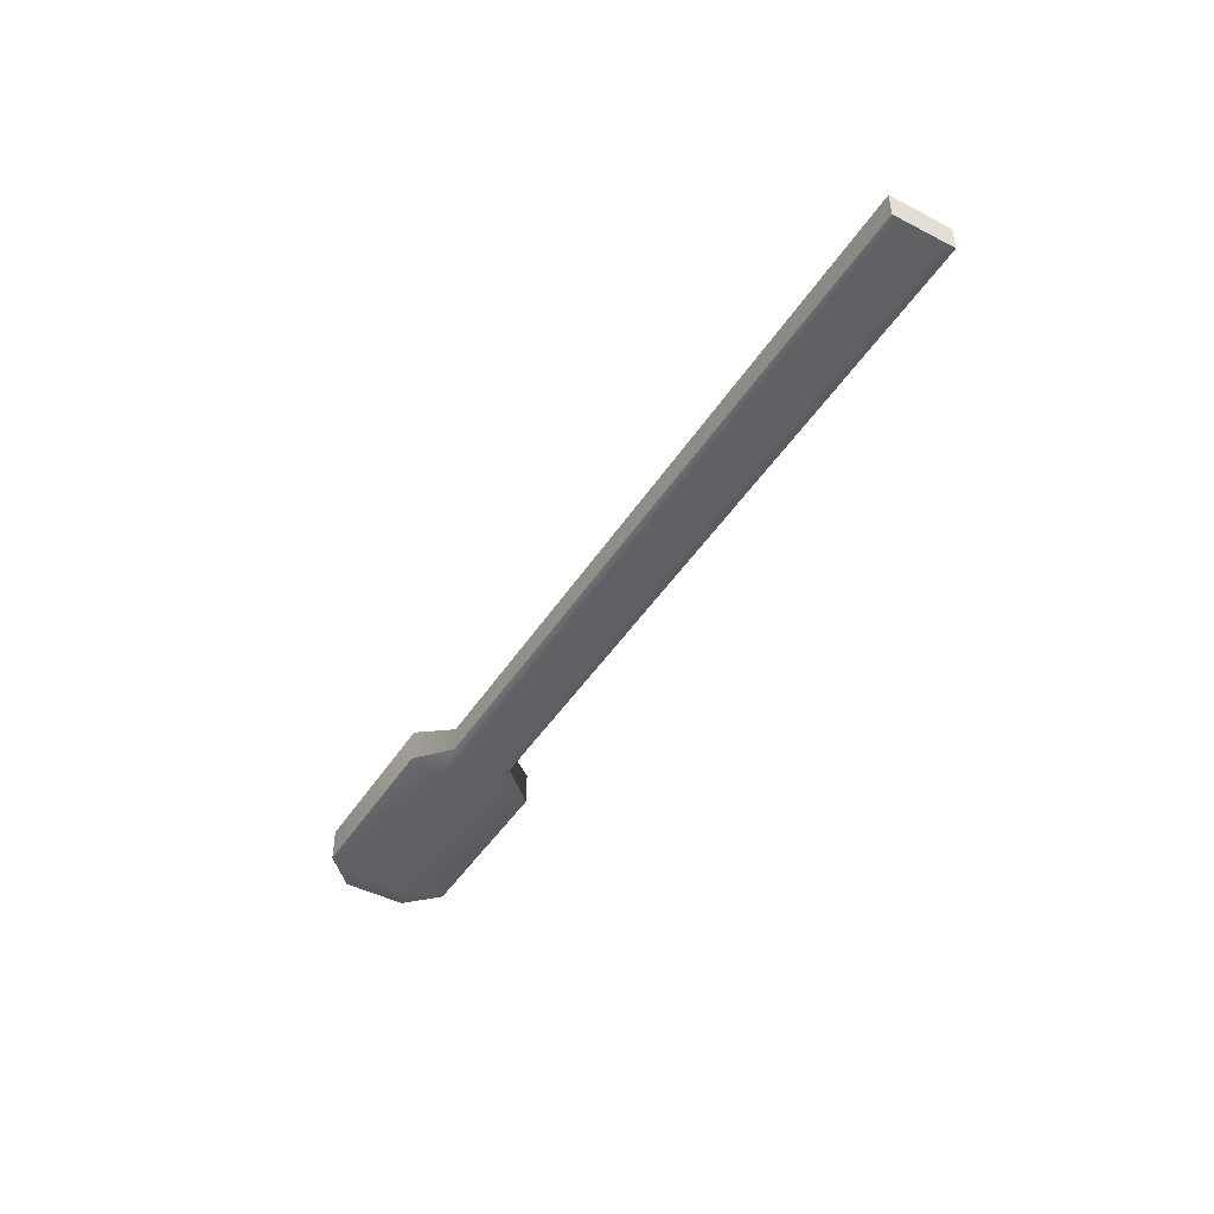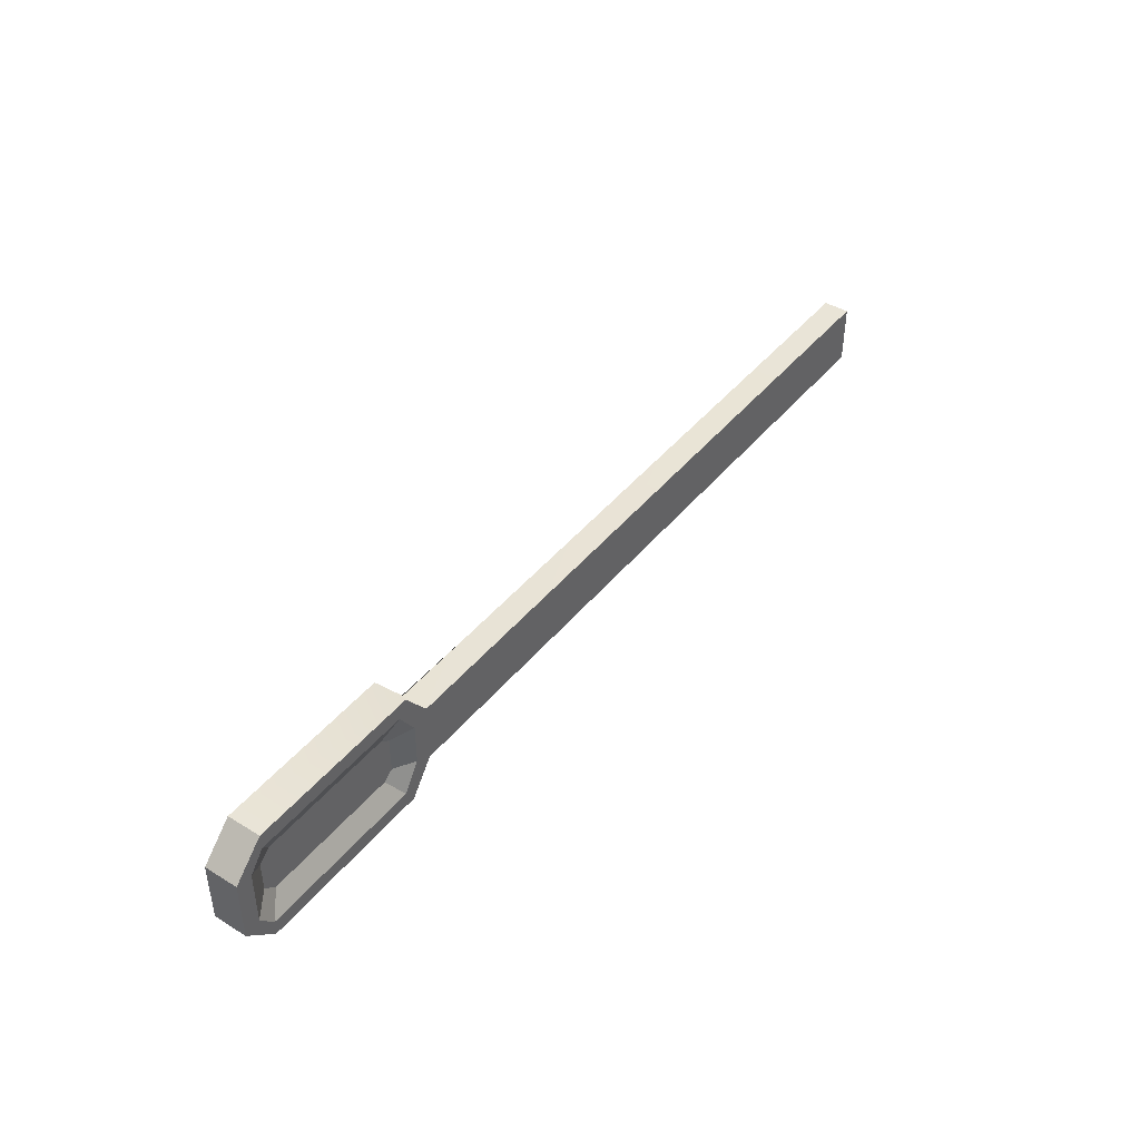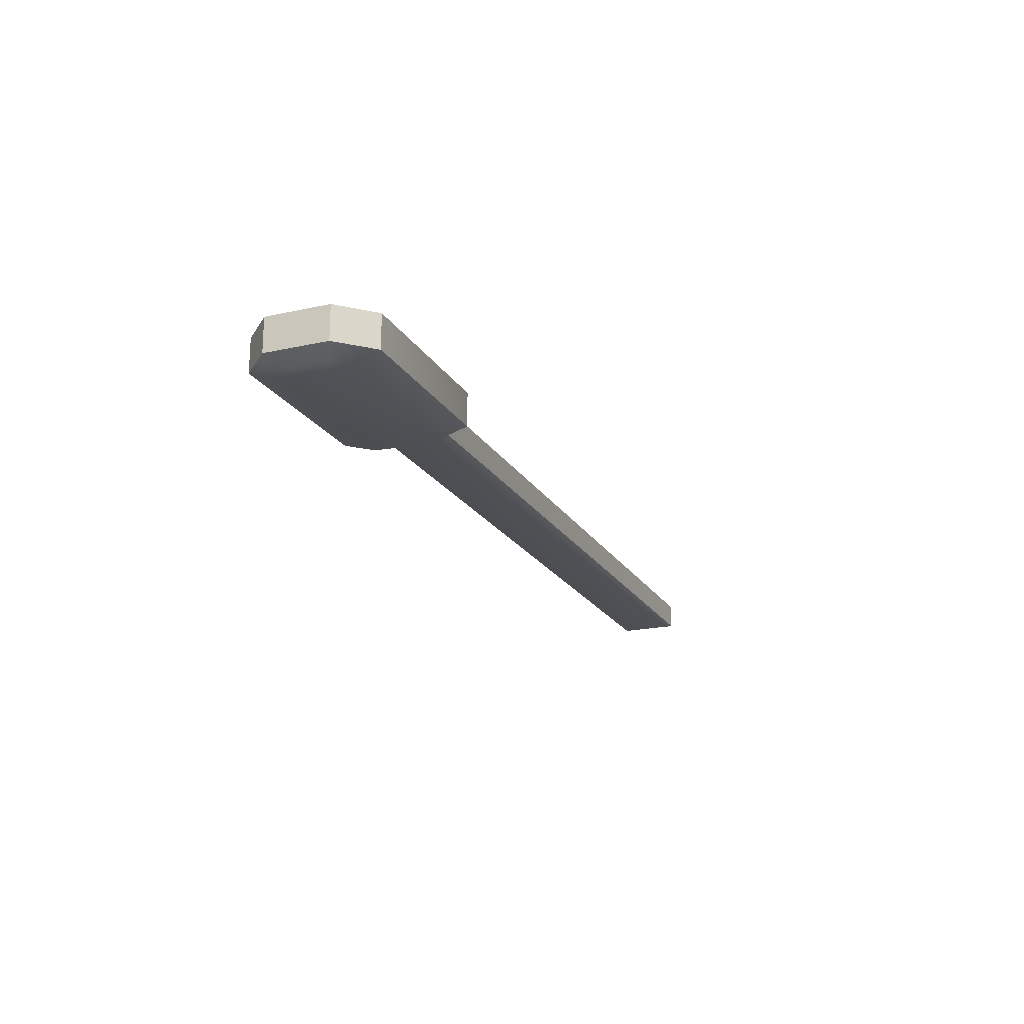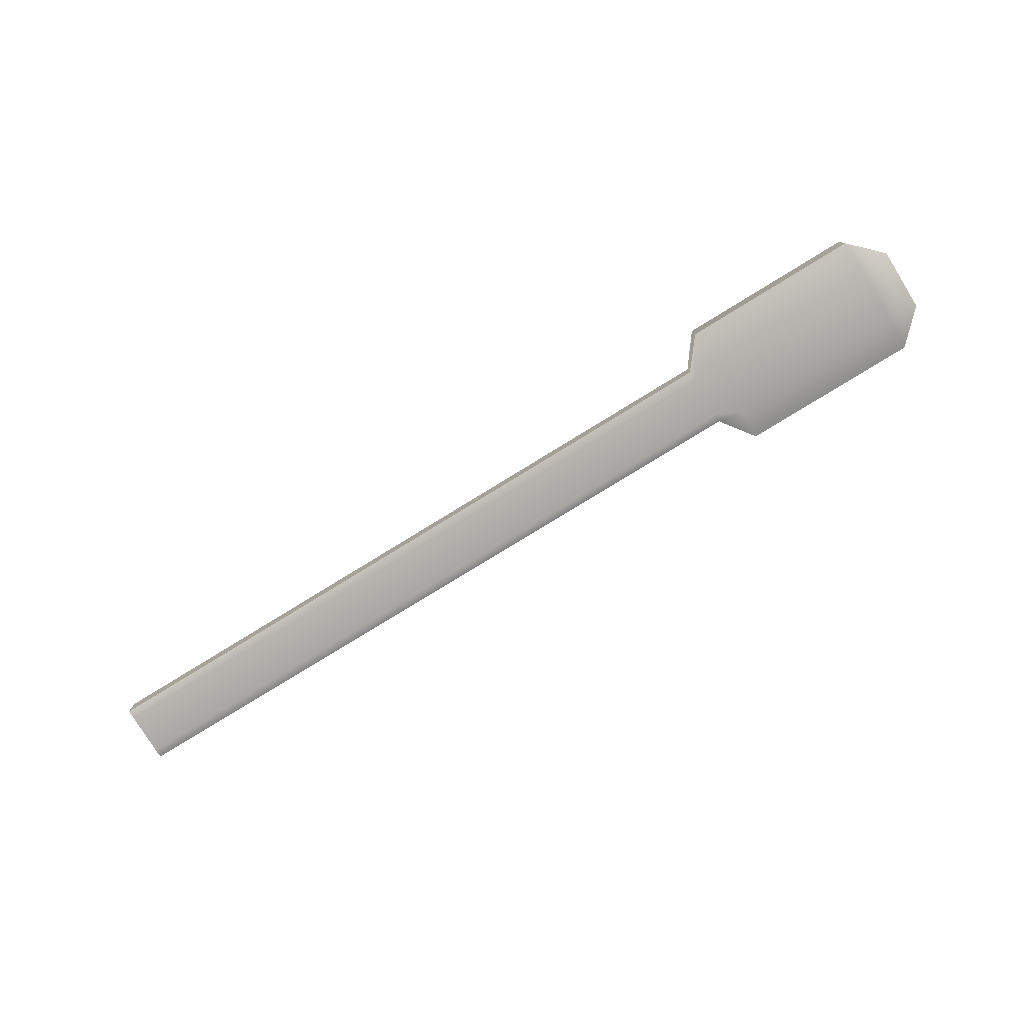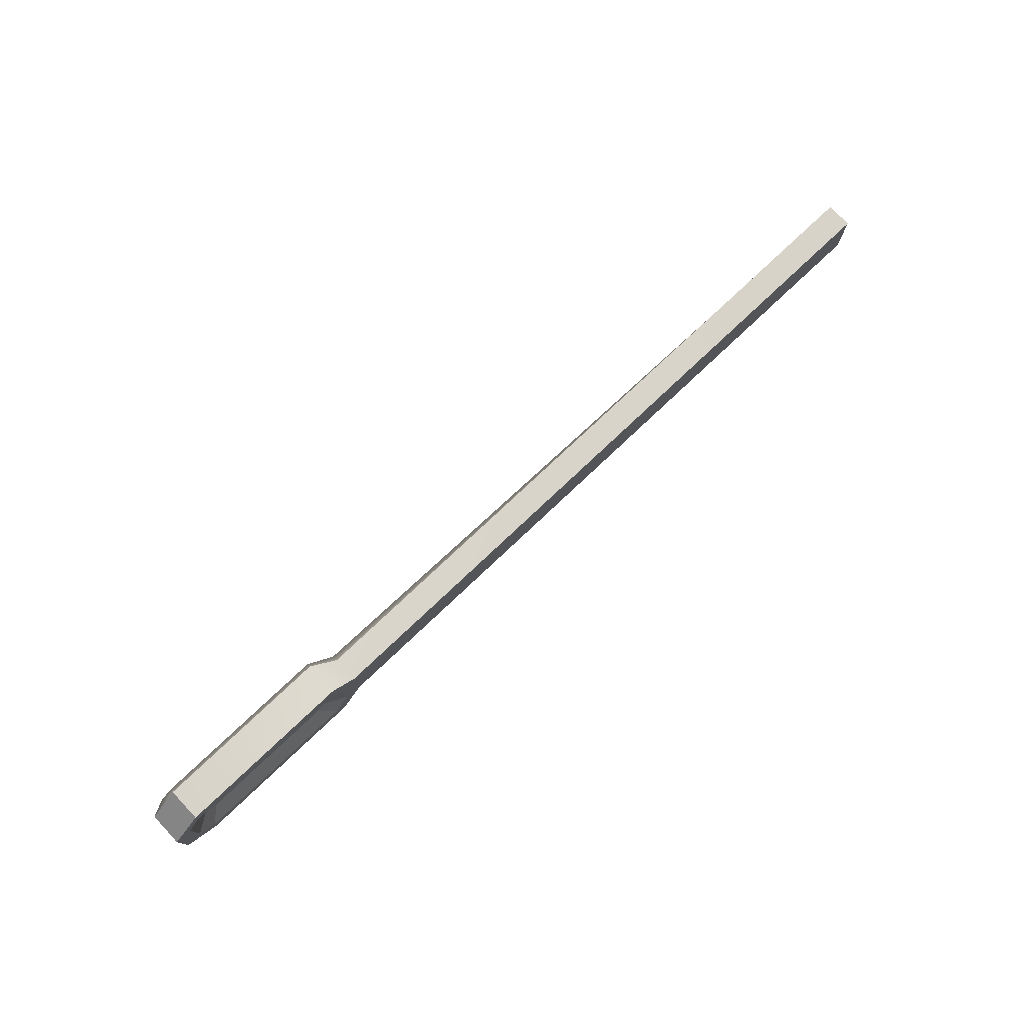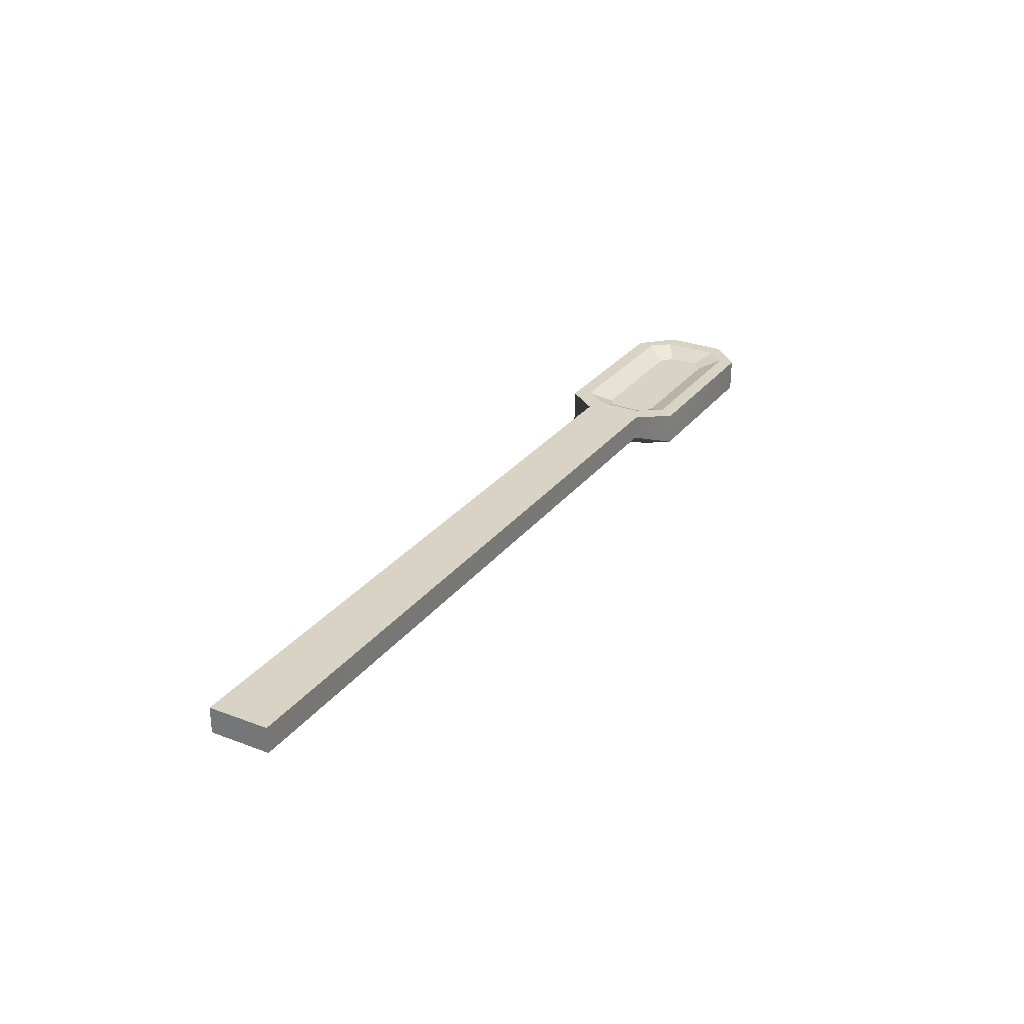
<metadata>
{"format":"obj","ext":"obj","renderer":"f3d","projection":"perspective","resolution":1024,"background":"white","views":[{"elev":-45.3,"azim":-120.7,"up":"+Y"},{"elev":43.1,"azim":125.9,"up":"+Z"},{"elev":-19.8,"azim":112.3,"up":"+Y"},{"elev":-78.3,"azim":31.6,"up":"+Y"},{"elev":76.6,"azim":136.6,"up":"+Z"},{"elev":28.3,"azim":-60.3,"up":"+Y"}]}
</metadata>
<code>
g default
v -19.38 -0.177 1.62
v -19.38 1.196 1.62
v -19.38 1.196 -1.6
v -19.38 -0.177 -1.6
v 18.25 -0.177 1.62
v 19.56 -0.5894 3.35
v 18.25 1.196 1.62
v 19.56 1.196 3.35
v 18.25 1.196 -1.6
v 19.56 1.196 -3.33
v 18.25 -0.177 -1.6
v 19.56 -0.5894 -3.33
v 29.02 -0.5894 -3.33
v 30.69 -0.5894 -1.66
v 29.02 1.196 -3.33
v 30.69 1.196 -1.66
v 29.02 -0.5894 3.35
v 30.69 -0.5894 1.68
v 29.02 1.196 3.35
v 30.69 1.196 1.68
v -19.38 -0.177 -1.105
v -19.38 1.196 -1.105
v 19.13 1.196 -1.105
v 20.06 1.196 -2.515
v 29 1.196 -2.515
v 29.02 -1.08 -1.66
v 19.56 -1.08 -1.66
v 18.25 -0.5477 -1.105
v -19.38 1.196 1.124
v -19.38 -0.177 1.124
v 18.25 -0.5477 1.124
v 19.56 -1.08 1.68
v 29.02 -1.08 1.68
v 29 1.196 2.534
v 20.06 1.196 2.534
v 19.13 1.196 1.124
v 29.86 -1.08 -1.243
v 29.86 -1.08 1.262
v 29.81 1.196 1.524
v 29.81 1.196 -1.505
v 28.8 0.6551 0.8298
v 28.14 0.6551 1.377
v 28.8 0.6551 -0.8101
v 28.14 0.6551 -1.357
v 20.83 0.6551 1.377
v 20.83 0.6551 -1.357
v 20.29 0.6551 0.9759
v 20.29 0.6551 -0.9562
g Wooden_Spoon_1_PIVOT Kitchen_Props Cocina
f 29 30 1 2
f 5 6 8 7
f 6 5 31 32
f 7 8 35 36
f 9 10 12 11
f 1 5 7 2
f 2 7 36 29
f 3 9 11 4
f 30 31 5 1
f 6 32 33 17
f 12 10 15 13
f 20 39 34 19
f 8 6 17 19
f 16 14 13 15
f 17 18 20 19
f 34 35 8 19
f 17 33 38 18
f 4 21 22 3
f 4 11 28 21
f 27 28 11 12
f 26 27 12 13
f 14 37 26 13
f 15 25 40 16
f 10 24 25 15
f 23 24 10 9
f 22 23 9 3
f 30 29 22 21
f 28 31 30 21
f 32 31 28 27
f 33 32 27 26
f 37 38 33 26
f 16 20 18 14
f 42 41 43 44
f 46 45 42 44
f 47 45 46 48
f 22 29 36 23
f 18 38 37 14
f 40 39 20 16
f 34 39 41 42
f 39 40 43 41
f 40 25 44 43
f 35 34 42 45
f 25 24 46 44
f 36 35 45 47
f 24 23 48 46
f 23 36 47 48

</code>
